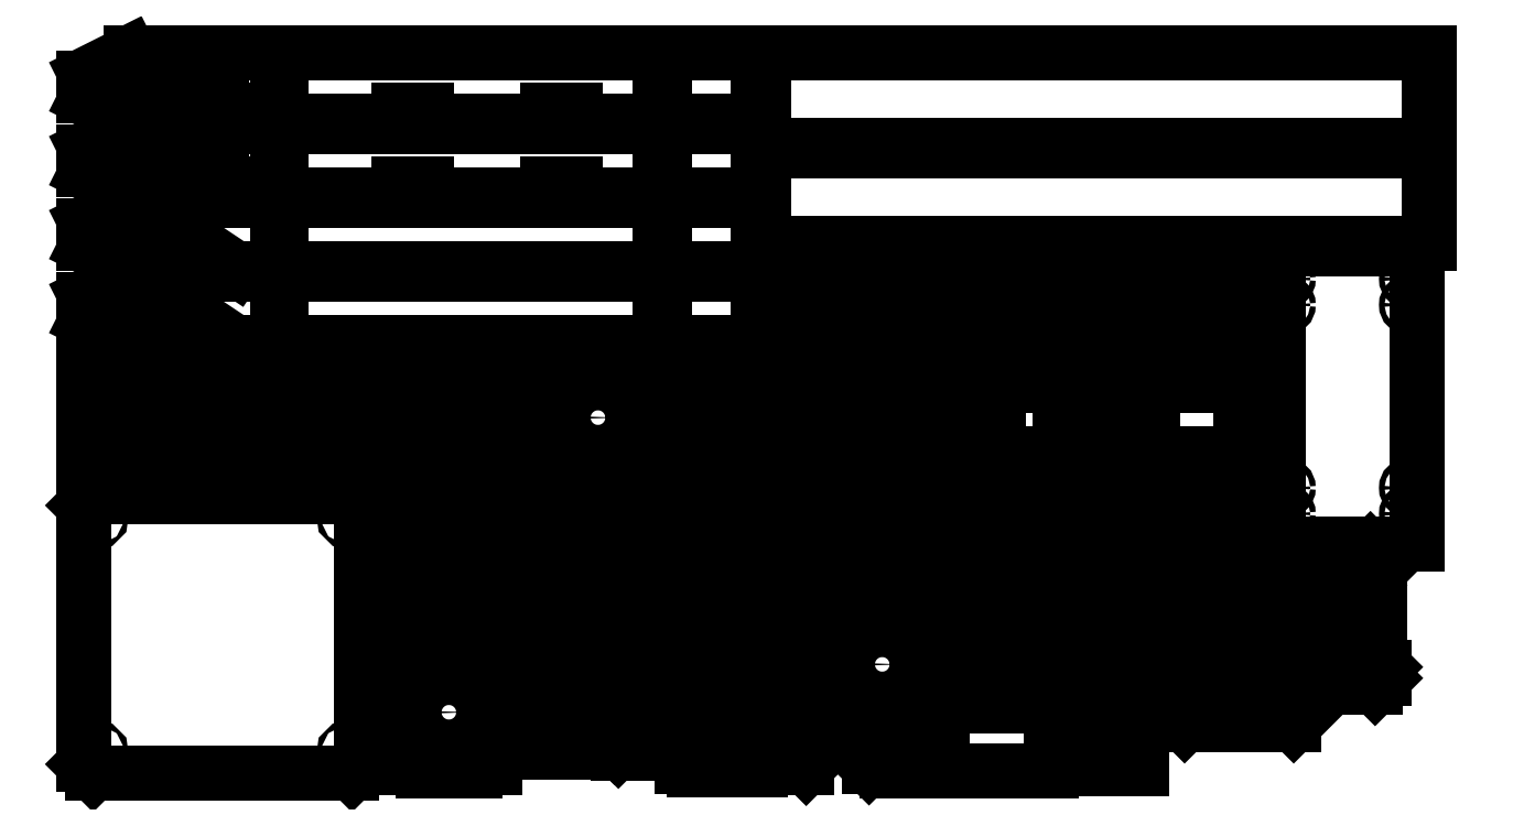
<metadata>
{"format":"dxf","ext":"dxf","renderer":"ezdxf+matplotlib","layout":"modelspace","background":"white","min_lineweight":24,"dpi":150}
</metadata>
<code>
0
SECTION
2
ENTITIES
0
INSERT
8
Default
2
SE
10
0
20
0
30
0
0
INSERT
8
Default
2
SE1
10
0
20
0
30
0
0
INSERT
8
Default
2
SE2
10
0
20
0
30
0
0
INSERT
8
Default
2
SE3
10
0
20
0
30
0
0
INSERT
8
Default
2
SE4
10
0
20
0
30
0
0
INSERT
8
Default
2
SE5
10
0
20
0
30
0
0
INSERT
8
Default
2
SE6
10
0
20
0
30
0
0
INSERT
8
Default
2
SE7
10
0
20
0
30
0
0
INSERT
8
Default
2
SE8
10
0
20
0
30
0
0
INSERT
8
Default
2
SE9
10
0
20
0
30
0
0
INSERT
8
Default
2
SE10
10
0
20
0
30
0
0
INSERT
8
Default
2
SE11
10
0
20
0
30
0
0
INSERT
8
Default
2
SE12
10
0
20
0
30
0
0
INSERT
8
Default
2
SE13
10
0
20
0
30
0
0
INSERT
8
Default
2
SE14
10
0
20
0
30
0
0
INSERT
8
Default
2
SE15
10
0
20
0
30
0
0
INSERT
8
Default
2
SE16
10
0
20
0
30
0
0
INSERT
8
Default
2
SE17
10
0
20
0
30
0
0
INSERT
8
Default
2
SE18
10
0
20
0
30
0
0
INSERT
8
Default
2
SE19
10
0
20
0
30
0
0
INSERT
8
Default
2
SE20
10
0
20
0
30
0
0
INSERT
8
Default
2
SE21
10
0
20
0
30
0
0
INSERT
8
Default
2
SE22
10
0
20
0
30
0
0
INSERT
8
Default
2
SE23
10
0
20
0
30
0
0
INSERT
8
Default
2
SE24
10
0
20
0
30
0
0
INSERT
8
Default
2
SE25
10
0
20
0
30
0
0
INSERT
8
Default
2
SE26
10
0
20
0
30
0
0
INSERT
8
Default
2
SE27
10
0
20
0
30
0
0
INSERT
8
Default
2
SE28
10
0
20
0
30
0
0
INSERT
8
Default
2
SE29
10
0
20
0
30
0
0
INSERT
8
Default
2
SE30
10
0
20
0
30
0
0
INSERT
8
Default
2
SE31
10
0
20
0
30
0
0
INSERT
8
Default
2
SE32
10
0
20
0
30
0
0
INSERT
8
Default
2
SE33
10
0
20
0
30
0
0
INSERT
8
Default
2
SE34
10
0
20
0
30
0
0
INSERT
8
Default
2
SE35
10
0
20
0
30
0
0
INSERT
8
Default
2
SE36
10
0
20
0
30
0
0
INSERT
8
Default
2
SE37
10
0
20
0
30
0
0
INSERT
8
Default
2
SE38
10
0
20
0
30
0
0
INSERT
8
Default
2
SE39
10
0
20
0
30
0
0
INSERT
8
Default
2
SE40
10
0
20
0
30
0
0
INSERT
8
Default
2
SE41
10
0
20
0
30
0
0
INSERT
8
Default
2
SE42
10
0
20
0
30
0
0
INSERT
8
Default
2
SE43
10
0
20
0
30
0
0
INSERT
8
Default
2
SE44
10
0
20
0
30
0
0
INSERT
8
Default
2
SE45
10
0
20
0
30
0
0
INSERT
8
Default
2
SE46
10
0
20
0
30
0
0
INSERT
8
Default
2
SE47
10
0
20
0
30
0
0
INSERT
8
Default
2
SE48
10
0
20
0
30
0
0
INSERT
8
Default
2
SE49
10
0
20
0
30
0
0
INSERT
8
Default
2
SE50
10
0
20
0
30
0
0
INSERT
8
Default
2
SE51
10
0
20
0
30
0
0
INSERT
8
Default
2
SE52
10
0
20
0
30
0
0
INSERT
8
Default
2
SE53
10
0
20
0
30
0
0
INSERT
8
Default
2
SE54
10
0
20
0
30
0
0
INSERT
8
Default
2
SE55
10
0
20
0
30
0
0
INSERT
8
Default
2
SE56
10
0
20
0
30
0
0
INSERT
8
Default
2
SE57
10
0
20
0
30
0
0
INSERT
8
Default
2
SE58
10
0
20
0
30
0
0
INSERT
8
Default
2
SE59
10
0
20
0
30
0
0
INSERT
8
Default
2
SE60
10
0
20
0
30
0
0
INSERT
8
Default
2
SE61
10
0
20
0
30
0
0
INSERT
8
Default
2
SE62
10
0
20
0
30
0
0
INSERT
8
Default
2
SE63
10
0
20
0
30
0
0
INSERT
8
Default
2
SE64
10
0
20
0
30
0
0
INSERT
8
Default
2
SE65
10
0
20
0
30
0
0
INSERT
8
Default
2
SE66
10
0
20
0
30
0
0
INSERT
8
Default
2
SE67
10
0
20
0
30
0
0
INSERT
8
Default
2
SE68
10
0
20
0
30
0
0
INSERT
8
Default
2
SE69
10
0
20
0
30
0
0
INSERT
8
Default
2
SE70
10
0
20
0
30
0
0
INSERT
8
Default
2
SE71
10
0
20
0
30
0
0
INSERT
8
Default
2
SE72
10
0
20
0
30
0
0
INSERT
8
Default
2
SE73
10
0
20
0
30
0
0
INSERT
8
Default
2
SE74
10
0
20
0
30
0
0
INSERT
8
Default
2
SE75
10
0
20
0
30
0
0
INSERT
8
Default
2
SE76
10
0
20
0
30
0
0
INSERT
8
Default
2
SE77
10
0
20
0
30
0
0
INSERT
8
Default
2
SE78
10
0
20
0
30
0
0
INSERT
8
Default
2
SE79
10
0
20
0
30
0
0
INSERT
8
Default
2
SE80
10
0
20
0
30
0
0
INSERT
8
Default
2
SE81
10
0
20
0
30
0
0
INSERT
8
Default
2
SE82
10
0
20
0
30
0
0
ENDSEC
0
EOF

</code>
